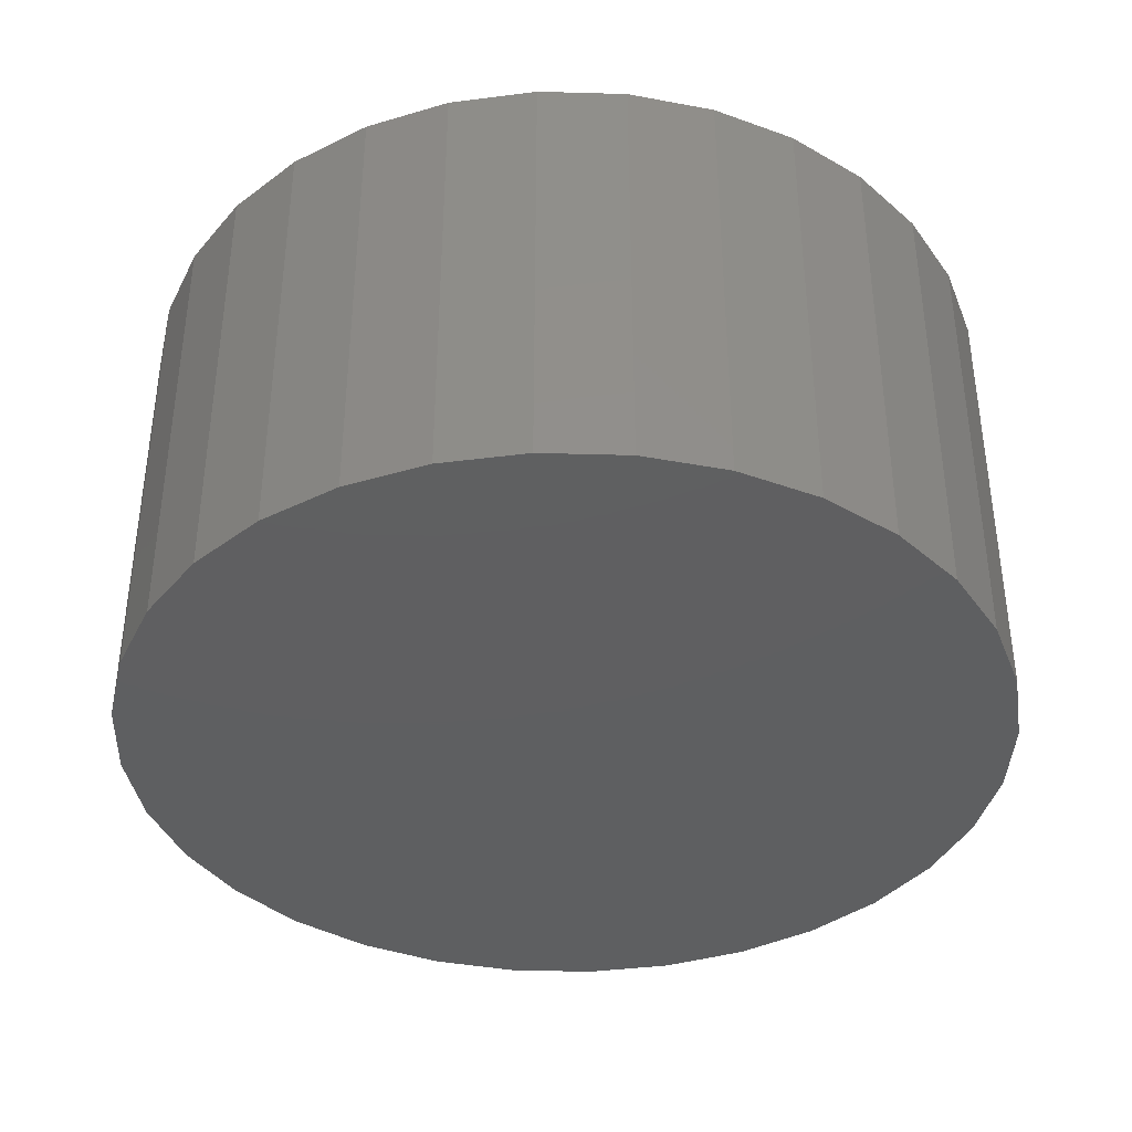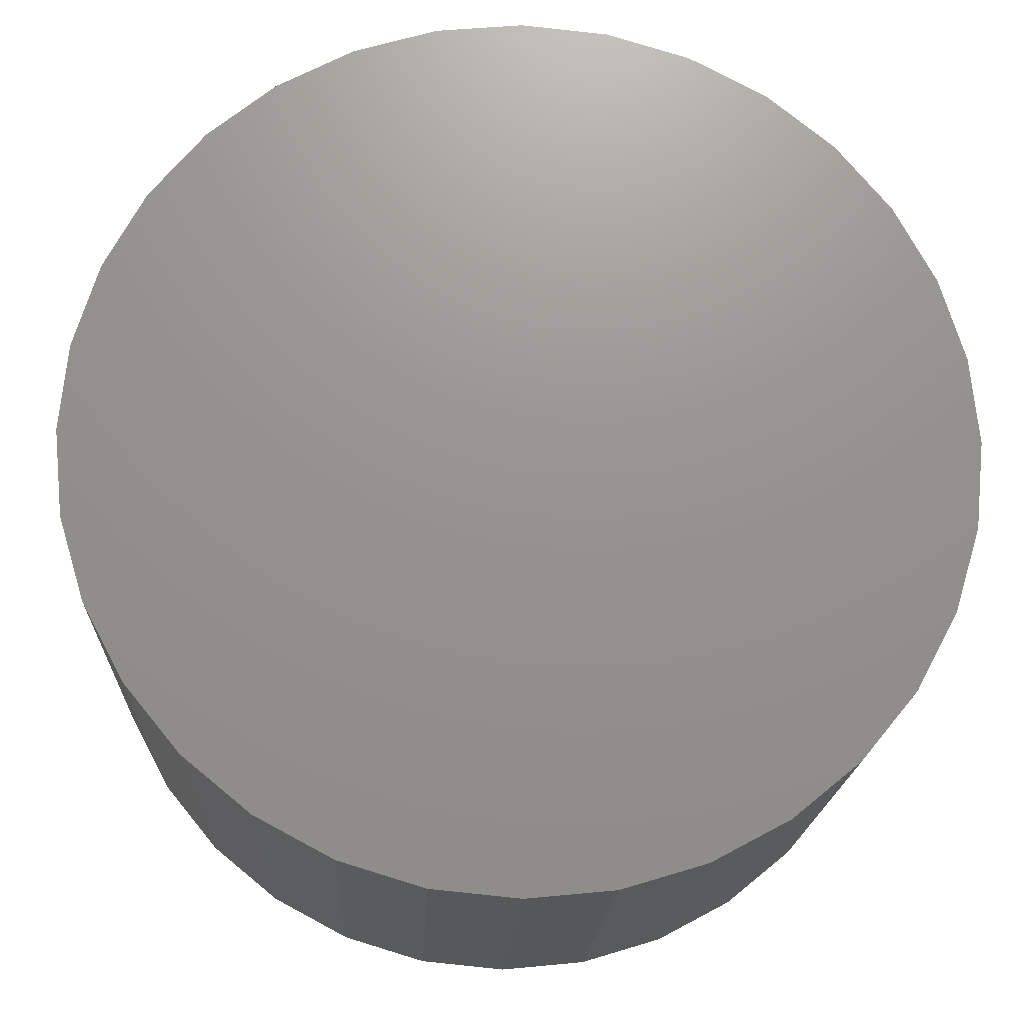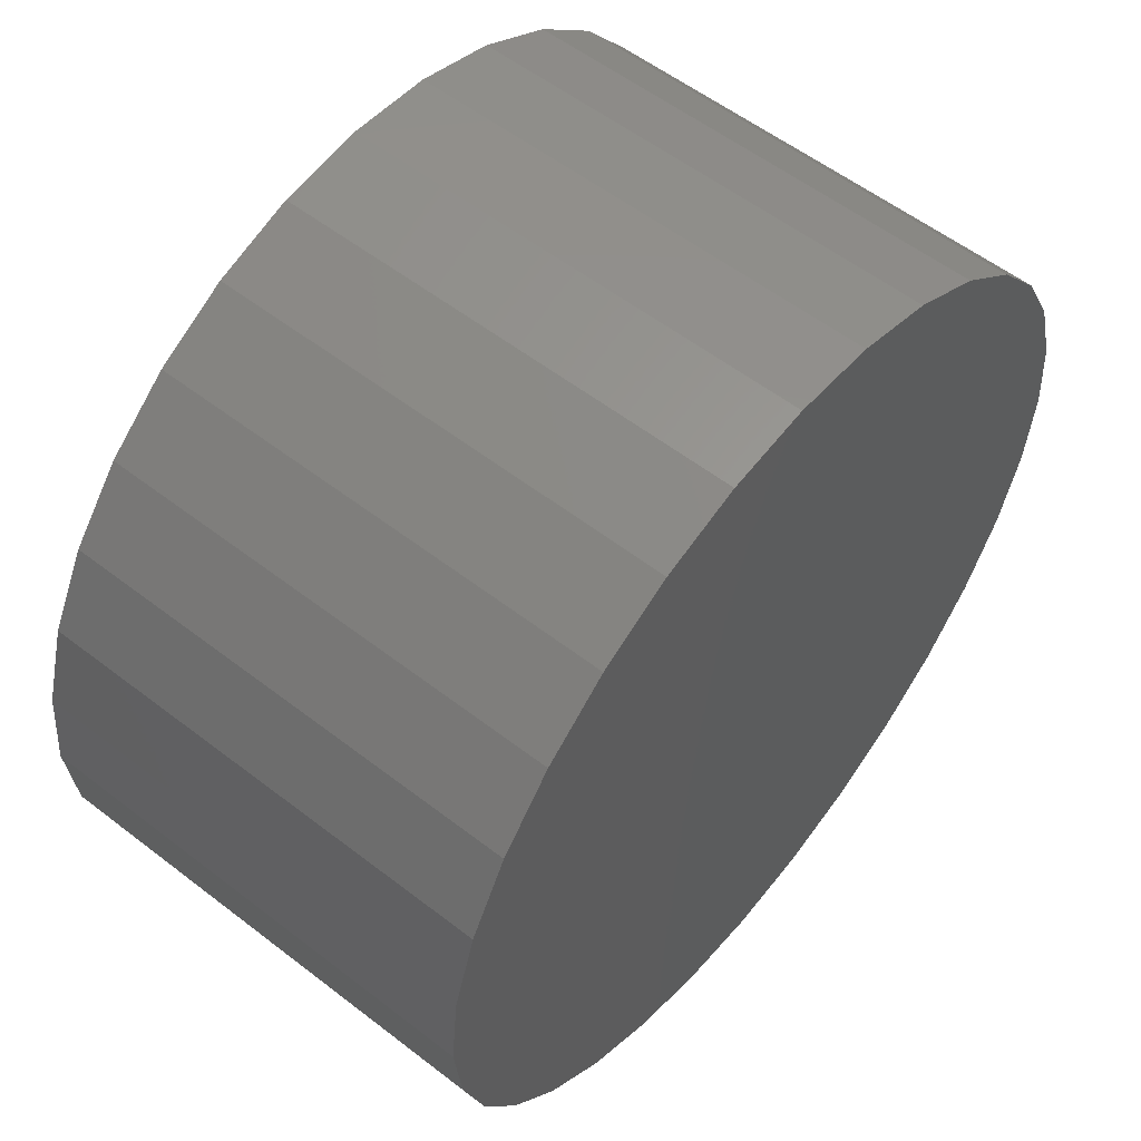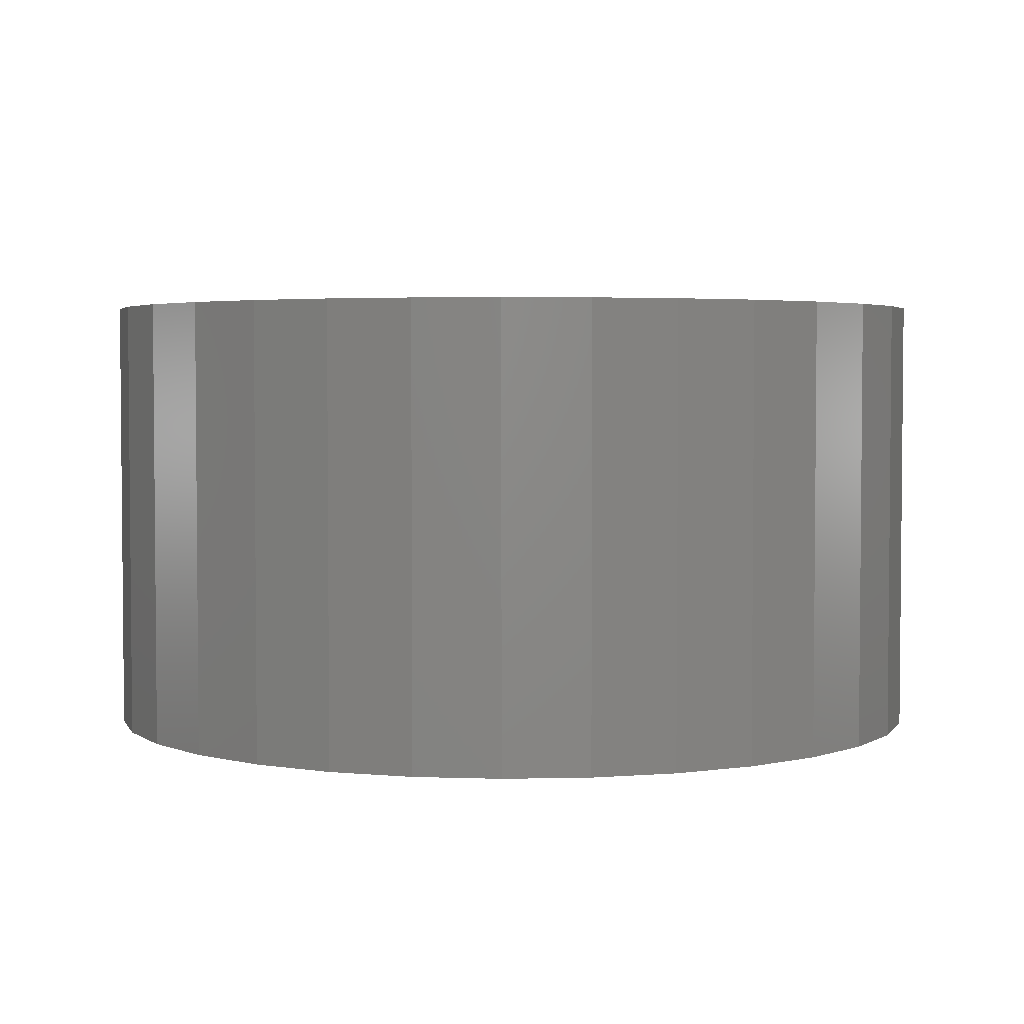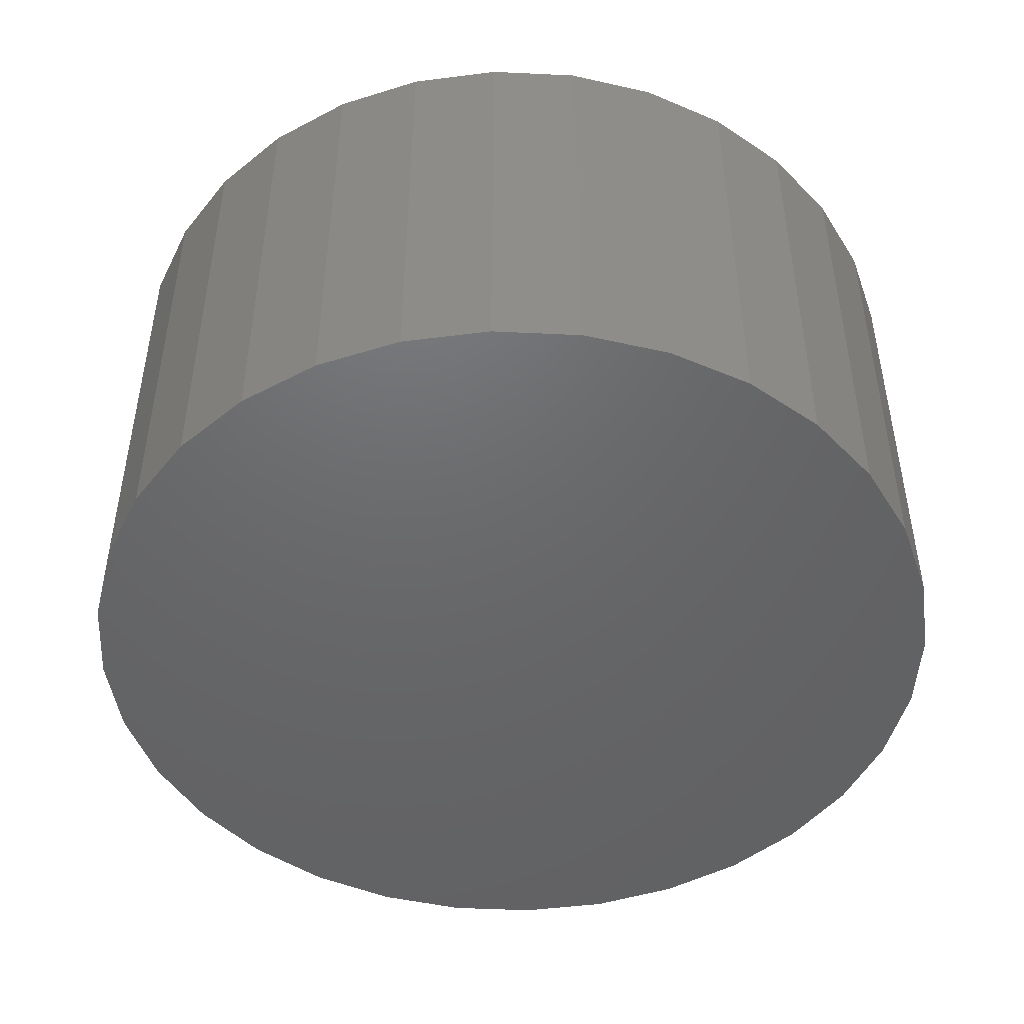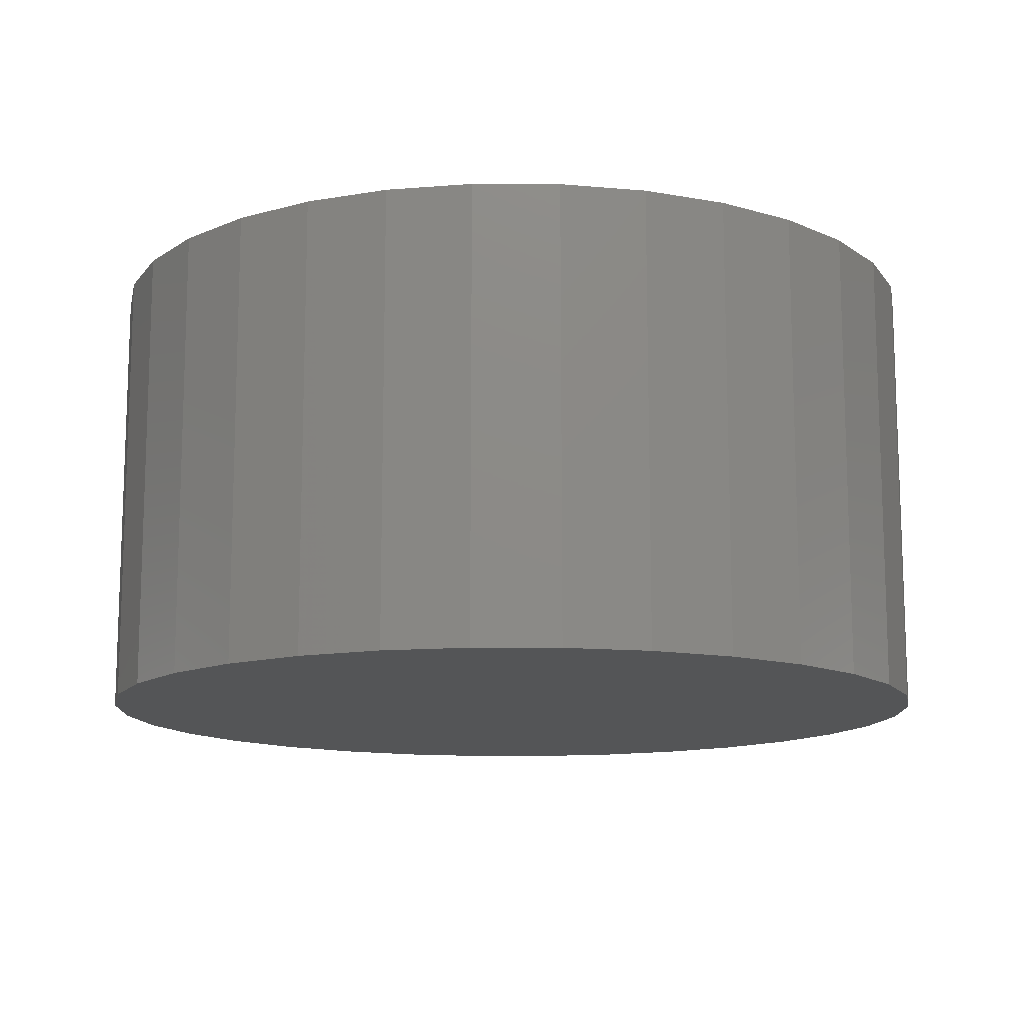
<metadata>
{"format":"stl","ext":"stl","renderer":"f3d","projection":"perspective","resolution":1024,"background":"white","views":[{"elev":-38.6,"azim":138.6,"up":"+Z"},{"elev":-18.3,"azim":177.5,"up":"+Y"},{"elev":56.5,"azim":128.9,"up":"+Y"},{"elev":3.4,"azim":-88.7,"up":"+Z"},{"elev":-47.5,"azim":126.3,"up":"+Z"},{"elev":-12.8,"azim":95.1,"up":"+Z"}]}
</metadata>
<code>
# stl→obj: 128 verts, 252 faces
v -0.675 -0.5344 0.07812
v -0.675 -0.5266 0.07812
v -0.6896 -0.528 0.07812
v -0.7037 -0.5323 0.07812
v -0.6881 -0.5357 0.07812
v -0.7167 -0.5392 0.07812
v -0.7007 -0.5395 0.07812
v -0.7123 -0.5457 0.07812
v -0.728 -0.5485 0.07812
v -0.7225 -0.5541 0.07812
v -0.7374 -0.5599 0.07812
v -0.7309 -0.5642 0.07812
v -0.7443 -0.5729 0.07812
v -0.7371 -0.5759 0.07812
v -0.7486 -0.5869 0.07812
v -0.7409 -0.5885 0.07812
v -0.7371 -0.6273 0.07812
v -0.7409 -0.6147 0.07812
v -0.7486 -0.6162 0.07812
v -0.7443 -0.6303 0.07812
v -0.7309 -0.6389 0.07812
v -0.7374 -0.6432 0.07812
v -0.7225 -0.6491 0.07812
v -0.728 -0.6546 0.07812
v -0.7123 -0.6574 0.07812
v -0.7167 -0.6639 0.07812
v -0.7007 -0.6636 0.07812
v -0.6881 -0.6675 0.07812
v -0.7037 -0.6709 0.07812
v -0.675 -0.6687 0.07812
v -0.6896 -0.6751 0.07812
v -0.675 -0.6766 0.07812
v -0.6604 -0.528 0.07812
v -0.6463 -0.5323 0.07812
v -0.6619 -0.5357 0.07812
v -0.6493 -0.5395 0.07812
v -0.6333 -0.5392 0.07812
v -0.6377 -0.5457 0.07812
v -0.622 -0.5485 0.07812
v -0.6275 -0.5541 0.07812
v -0.6126 -0.5599 0.07812
v -0.6191 -0.5642 0.07812
v -0.6057 -0.5729 0.07812
v -0.6129 -0.5759 0.07812
v -0.6014 -0.5869 0.07812
v -0.6091 -0.5885 0.07812
v -0.6078 -0.6016 0.07812
v -0.6014 -0.6162 0.07812
v -0.6091 -0.6147 0.07812
v -0.6129 -0.6273 0.07812
v -0.6057 -0.6303 0.07812
v -0.6191 -0.6389 0.07812
v -0.6126 -0.6432 0.07812
v -0.6275 -0.6491 0.07812
v -0.622 -0.6546 0.07812
v -0.6377 -0.6574 0.07812
v -0.6333 -0.6639 0.07812
v -0.6493 -0.6636 0.07812
v -0.6619 -0.6675 0.07812
v -0.6463 -0.6709 0.07812
v -0.6604 -0.6751 0.07812
v -0.6 -0.6016 0.07812
v -0.75 -0.6016 0.07812
v -0.7422 -0.6016 0.07812
v -0.675 -0.6687 0.007812
v -0.6619 -0.6675 0.007812
v -0.6493 -0.6636 0.007812
v -0.6377 -0.6574 0.007812
v -0.6275 -0.6491 0.007812
v -0.6191 -0.6389 0.007812
v -0.6129 -0.6273 0.007812
v -0.6091 -0.6147 0.007812
v -0.6078 -0.6016 0.007812
v -0.6881 -0.6675 0.007812
v -0.7007 -0.6636 0.007812
v -0.7123 -0.6574 0.007812
v -0.7225 -0.6491 0.007812
v -0.7309 -0.6389 0.007812
v -0.7371 -0.6273 0.007812
v -0.7409 -0.6147 0.007812
v -0.7422 -0.6016 0.007812
v -0.675 -0.5344 0.007812
v -0.6881 -0.5357 0.007812
v -0.7007 -0.5395 0.007812
v -0.7123 -0.5457 0.007812
v -0.7225 -0.5541 0.007812
v -0.7309 -0.5642 0.007812
v -0.7371 -0.5759 0.007812
v -0.7409 -0.5885 0.007812
v -0.6619 -0.5357 0.007812
v -0.6493 -0.5395 0.007812
v -0.6377 -0.5457 0.007812
v -0.6275 -0.5541 0.007812
v -0.6191 -0.5642 0.007812
v -0.6129 -0.5759 0.007812
v -0.6091 -0.5885 0.007812
v -0.675 -0.5266 0
v -0.6604 -0.528 0
v -0.6896 -0.528 0
v -0.7037 -0.5323 0
v -0.6463 -0.5323 0
v -0.7167 -0.5392 0
v -0.6333 -0.5392 0
v -0.728 -0.5485 0
v -0.622 -0.5485 0
v -0.6333 -0.6639 0
v -0.7167 -0.6639 0
v -0.622 -0.6546 0
v -0.7037 -0.6709 0
v -0.6463 -0.6709 0
v -0.6896 -0.6751 0
v -0.6604 -0.6751 0
v -0.675 -0.6766 0
v -0.728 -0.6546 0
v -0.7374 -0.6432 0
v -0.6126 -0.6432 0
v -0.7443 -0.6303 0
v -0.6057 -0.6303 0
v -0.7486 -0.6162 0
v -0.6014 -0.6162 0
v -0.75 -0.6016 0
v -0.6 -0.6016 0
v -0.7486 -0.5869 0
v -0.6014 -0.5869 0
v -0.7443 -0.5729 0
v -0.6057 -0.5729 0
v -0.7374 -0.5599 0
v -0.6126 -0.5599 0
f 1 2 3
f 1 3 4
f 5 1 4
f 4 6 5
f 5 6 7
f 8 7 6
f 6 9 8
f 10 8 9
f 9 11 10
f 10 11 12
f 12 11 13
f 12 13 14
f 14 13 15
f 14 15 16
f 17 18 19
f 19 20 17
f 21 17 20
f 20 22 21
f 23 21 22
f 22 24 23
f 23 24 25
f 25 24 26
f 25 26 27
f 28 27 26
f 26 29 28
f 29 30 28
f 30 29 31
f 30 31 32
f 33 2 1
f 1 34 33
f 34 1 35
f 34 35 36
f 34 36 37
f 37 36 38
f 37 38 39
f 39 38 40
f 39 40 41
f 40 42 41
f 43 41 42
f 42 44 43
f 45 43 44
f 44 46 45
f 47 45 46
f 48 49 50
f 48 50 51
f 51 50 52
f 51 52 53
f 53 52 54
f 53 54 55
f 54 56 55
f 57 55 56
f 57 56 58
f 57 58 59
f 57 59 60
f 60 59 30
f 61 60 30
f 30 32 61
f 62 45 47
f 62 47 49
f 62 49 48
f 63 19 18
f 63 18 64
f 63 64 16
f 63 16 15
f 65 59 66
f 66 59 58
f 66 58 67
f 67 58 56
f 67 56 68
f 68 56 54
f 68 54 69
f 69 54 52
f 69 52 70
f 70 52 50
f 70 50 71
f 71 50 49
f 71 49 72
f 72 49 47
f 72 47 73
f 59 65 30
f 30 65 74
f 30 74 28
f 28 74 75
f 28 75 27
f 27 75 76
f 27 76 25
f 25 76 77
f 25 77 23
f 23 77 78
f 23 78 21
f 21 78 79
f 21 79 17
f 17 79 80
f 17 80 18
f 18 80 81
f 18 81 64
f 82 5 83
f 83 5 7
f 83 7 84
f 84 7 8
f 84 8 85
f 85 8 10
f 85 10 86
f 86 10 12
f 86 12 87
f 87 12 14
f 87 14 88
f 88 14 16
f 88 16 89
f 89 16 64
f 89 64 81
f 5 82 1
f 1 82 90
f 1 90 35
f 35 90 91
f 35 91 36
f 36 91 92
f 36 92 38
f 38 92 93
f 38 93 40
f 40 93 94
f 40 94 42
f 42 94 95
f 42 95 44
f 44 95 96
f 44 96 46
f 46 96 73
f 46 73 47
f 83 90 82
f 90 83 84
f 90 84 91
f 91 84 85
f 91 85 92
f 92 85 86
f 92 86 93
f 93 86 87
f 93 87 94
f 70 77 69
f 69 77 76
f 69 76 68
f 68 76 75
f 68 75 67
f 67 75 74
f 67 74 66
f 66 74 65
f 94 87 95
f 95 87 88
f 95 88 96
f 96 88 89
f 96 89 73
f 73 89 81
f 73 81 72
f 72 81 80
f 72 80 71
f 71 80 79
f 71 79 70
f 70 79 78
f 70 78 77
f 97 98 99
f 100 99 98
f 101 100 98
f 102 100 101
f 103 102 101
f 104 102 103
f 105 104 103
f 106 107 108
f 109 107 106
f 110 109 106
f 111 109 110
f 112 111 110
f 113 111 112
f 107 114 108
f 108 114 115
f 108 115 116
f 116 115 117
f 116 117 118
f 118 117 119
f 118 119 120
f 120 119 121
f 120 121 122
f 122 121 123
f 122 123 124
f 124 123 125
f 124 125 126
f 126 125 127
f 126 127 128
f 128 127 104
f 128 104 105
f 122 62 120
f 120 62 48
f 120 48 118
f 118 48 51
f 118 51 116
f 116 51 53
f 116 53 108
f 108 53 55
f 108 55 106
f 106 55 57
f 106 57 110
f 110 57 60
f 110 60 112
f 112 60 61
f 112 61 113
f 113 61 32
f 113 32 111
f 111 32 31
f 111 31 109
f 109 31 29
f 109 29 107
f 107 29 26
f 107 26 114
f 114 26 24
f 114 24 115
f 115 24 22
f 115 22 117
f 117 22 20
f 117 20 119
f 119 20 19
f 119 19 121
f 121 19 63
f 121 63 123
f 123 63 15
f 123 15 125
f 125 15 13
f 125 13 127
f 127 13 11
f 127 11 104
f 104 11 9
f 104 9 102
f 102 9 6
f 102 6 100
f 100 6 4
f 100 4 99
f 99 4 3
f 99 3 97
f 97 3 2
f 97 2 98
f 98 2 33
f 98 33 101
f 101 33 34
f 101 34 103
f 103 34 37
f 103 37 105
f 105 37 39
f 105 39 128
f 128 39 41
f 128 41 126
f 126 41 43
f 126 43 124
f 124 43 45
f 124 45 122
f 122 45 62

</code>
